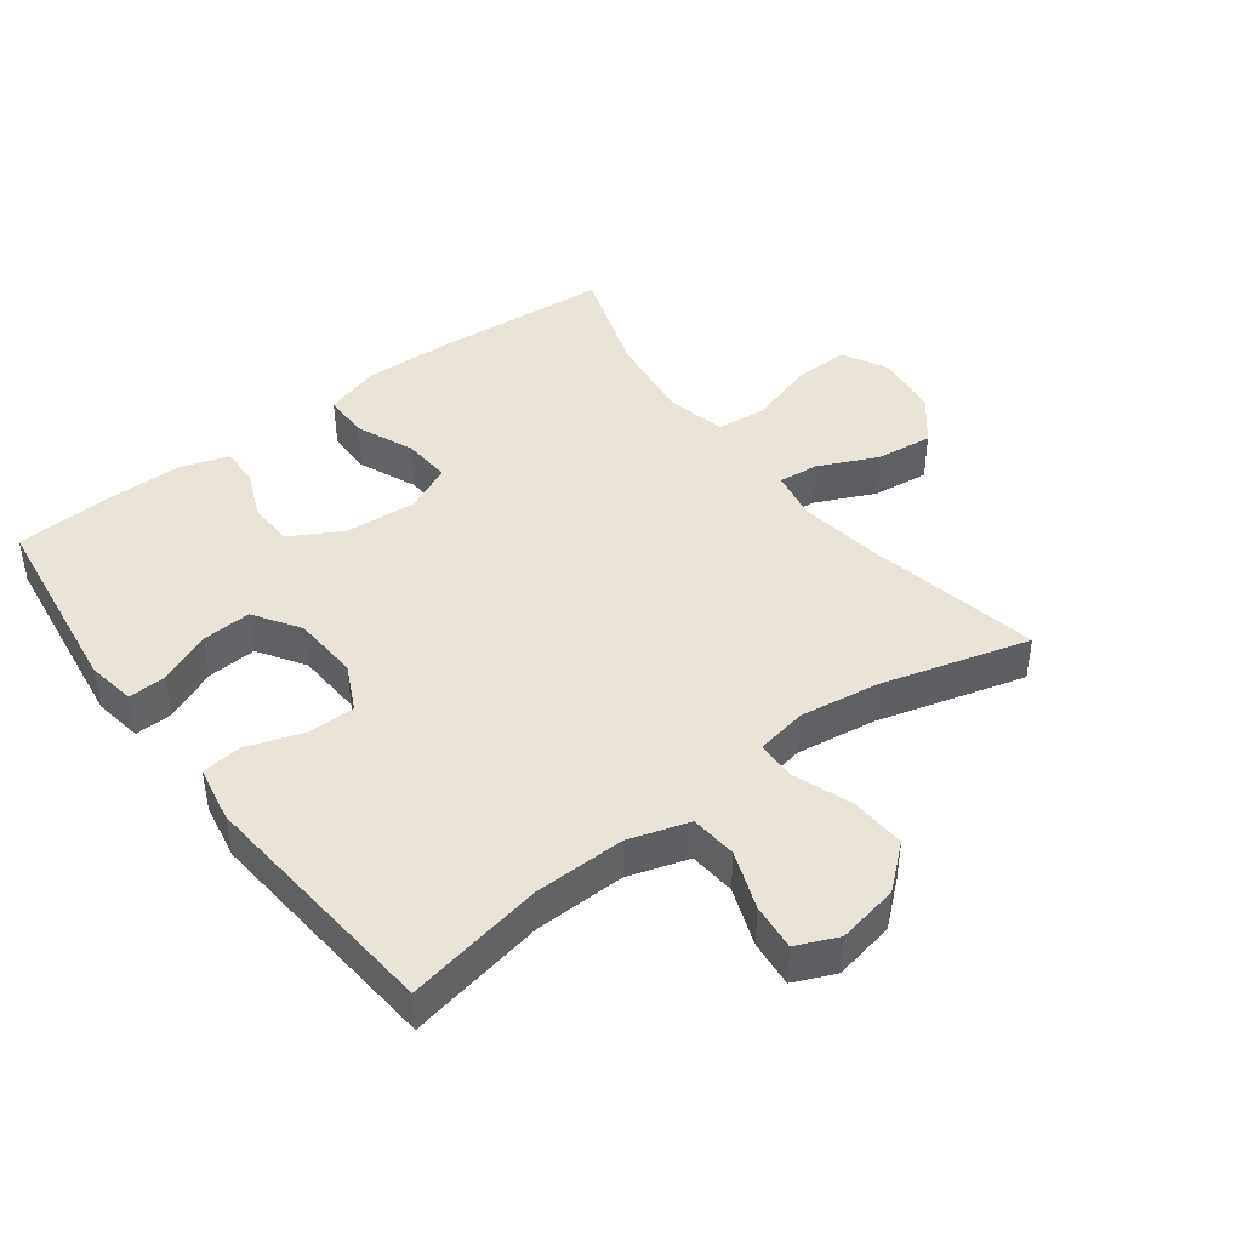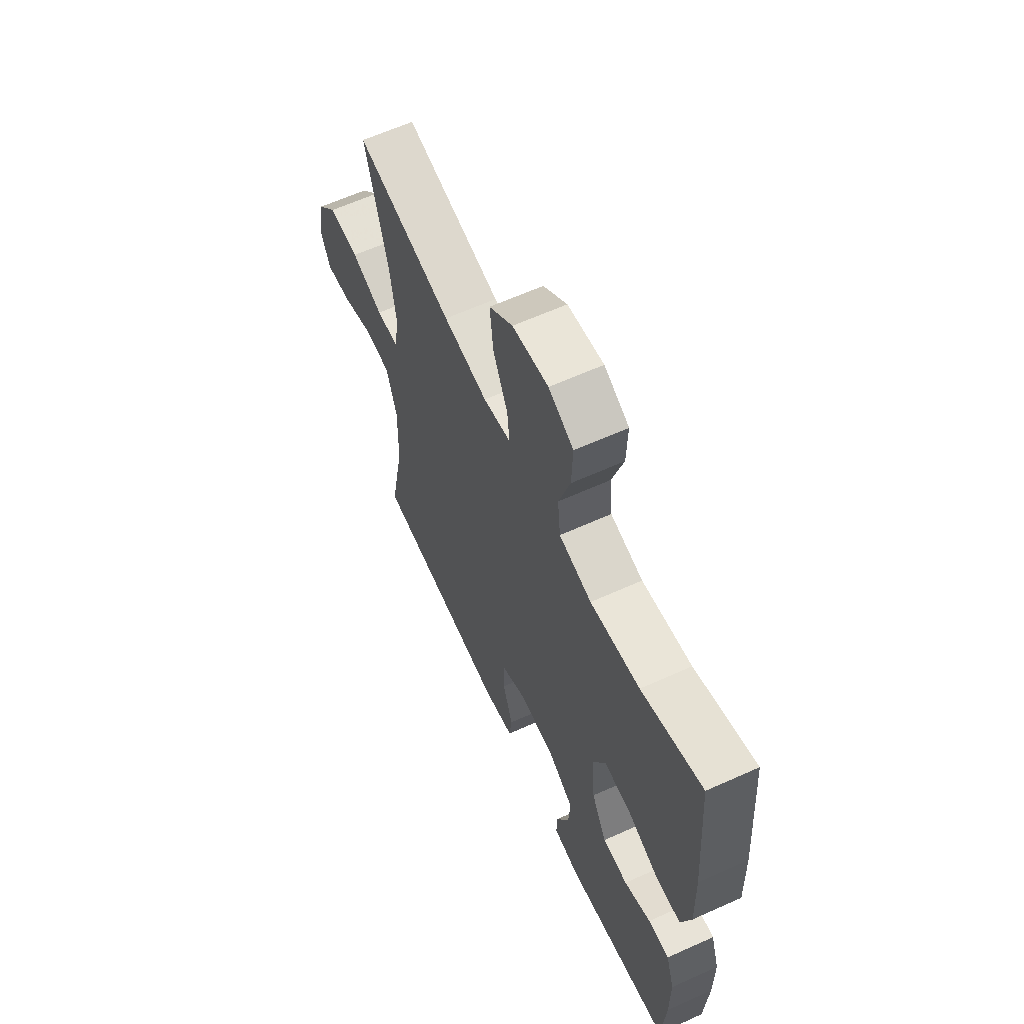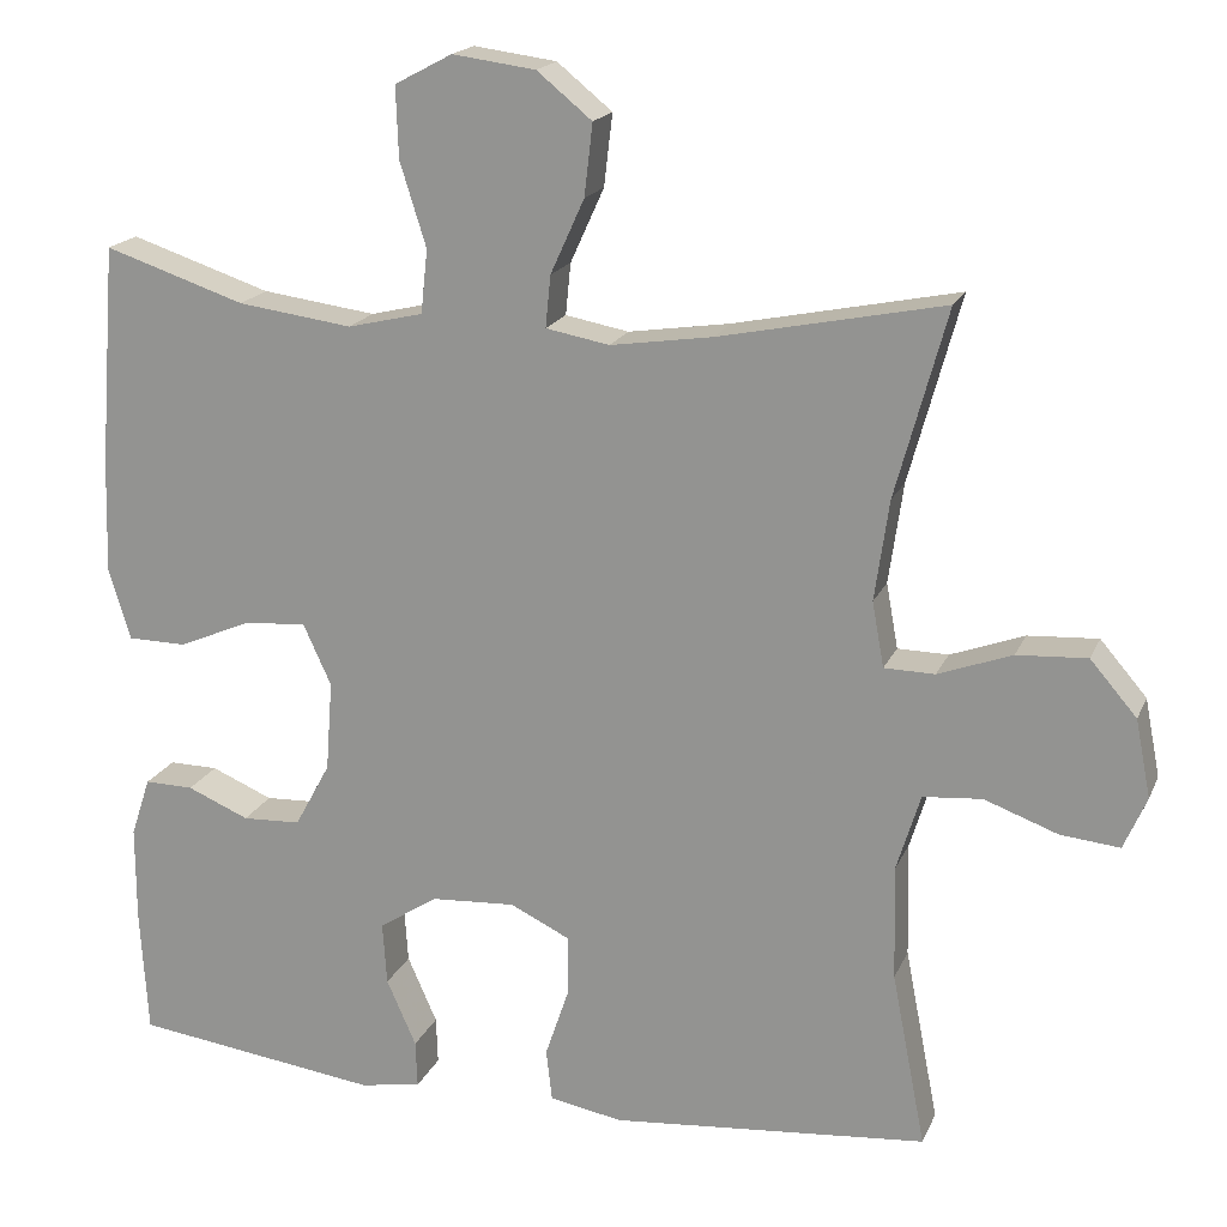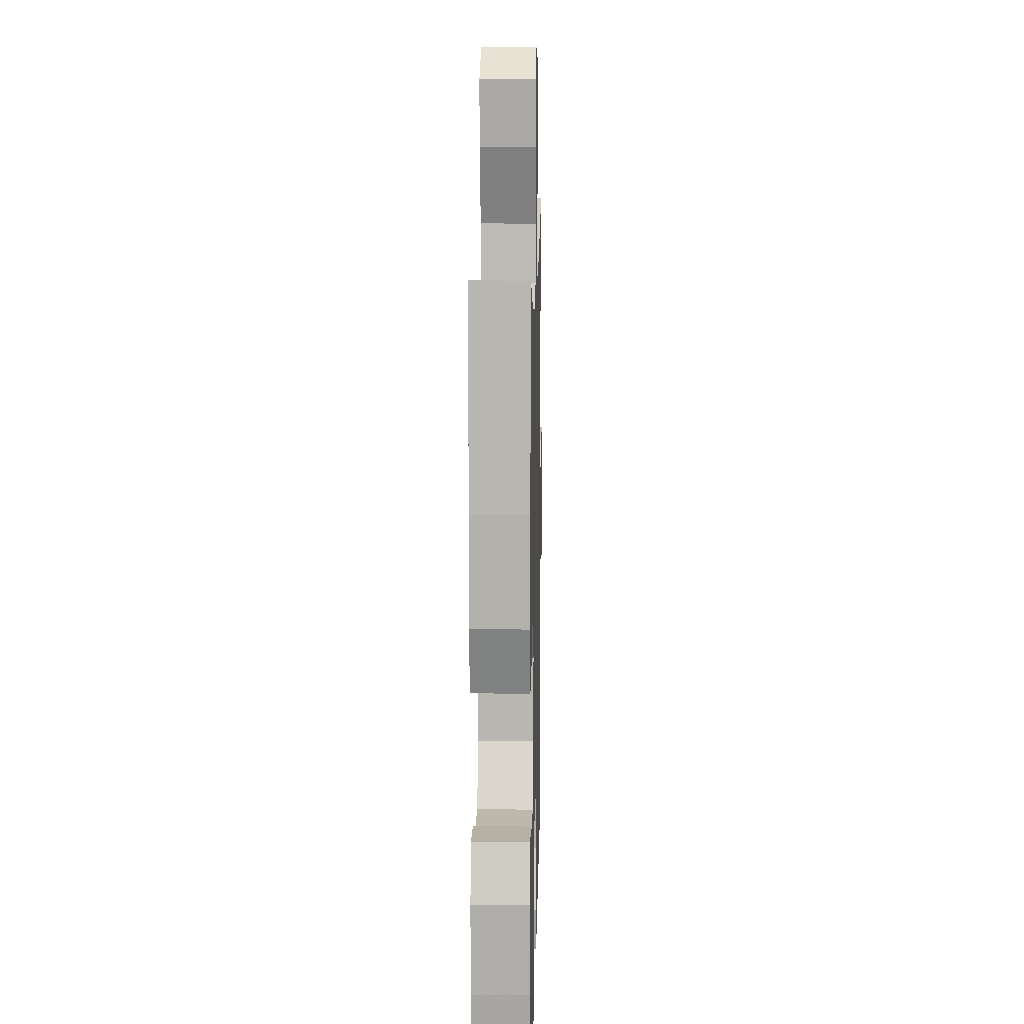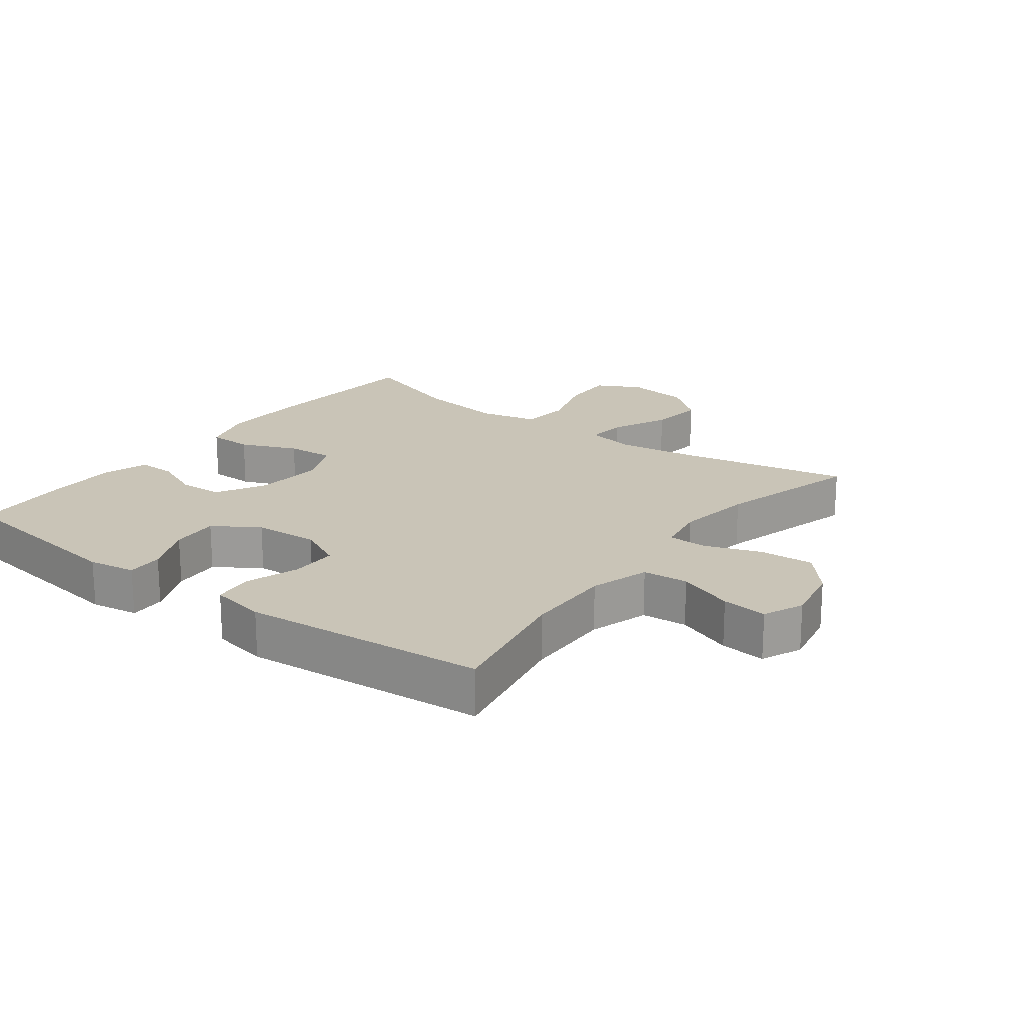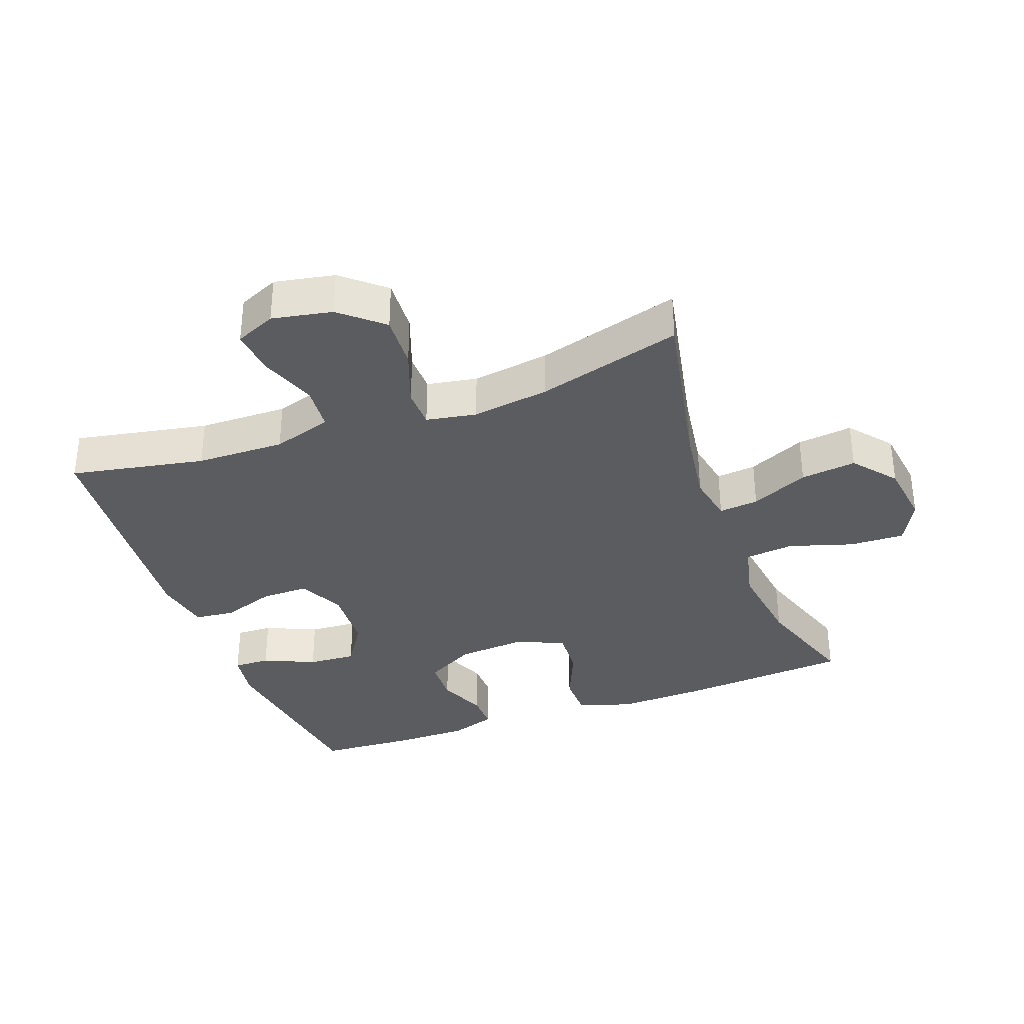
<metadata>
{"format":"obj","ext":"obj","renderer":"f3d","projection":"perspective","resolution":1024,"background":"white","views":[{"elev":43.3,"azim":-126.9,"up":"+Y"},{"elev":62.5,"azim":65.4,"up":"+Z"},{"elev":18.3,"azim":-162.0,"up":"+Z"},{"elev":12.4,"azim":91.3,"up":"+Z"},{"elev":19.9,"azim":-142.9,"up":"+Y"},{"elev":-34.6,"azim":-69.7,"up":"+Y"}]}
</metadata>
<code>
v 0.5 0.07 0.5
v 0.52 0.07 0.236
v 0.524 0.07 0.103
v 0.498 0.07 0.019
v 0.429 0.07 0.018
v 0.342 0.07 0.055
v 0.269 0.07 0.06
v 0.236 0.07 -0.012
v 0.244 0.07 -0.119
v 0.286 0.07 -0.196
v 0.355 0.07 -0.199
v 0.428 0.07 -0.168
v 0.486 0.07 -0.167
v 0.509 0.07 -0.237
v 0.509 0.07 -0.35
v 0.5 0.07 -0.5
v 0.209 0.07 -0.539
v 0.136 0.07 -0.527
v 0.138 0.07 -0.471
v 0.173 0.07 -0.392
v 0.178 0.07 -0.318
v 0.109 0.07 -0.273
v 0.009 0.07 -0.267
v -0.061 0.07 -0.301
v -0.061 0.07 -0.373
v -0.033 0.07 -0.456
v -0.04 0.07 -0.517
v -0.126 0.07 -0.533
v -0.5 0.07 -0.5
v -0.46 0.07 -0.294
v -0.457 0.07 -0.158
v -0.485 0.07 -0.067
v -0.555 0.07 -0.061
v -0.642 0.07 -0.093
v -0.712 0.07 -0.1
v -0.739 0.07 -0.038
v -0.721 0.07 0.054
v -0.666 0.07 0.118
v -0.583 0.07 0.113
v -0.496 0.07 0.081
v -0.436 0.07 0.082
v -0.422 0.07 0.159
v -0.439 0.07 0.278
v -0.5 0.07 0.5
v -0.235 0.07 0.446
v -0.114 0.07 0.428
v -0.039 0.07 0.442
v -0.045 0.07 0.503
v -0.085 0.07 0.591
v -0.095 0.07 0.676
v -0.03 0.07 0.729
v 0.068 0.07 0.742
v 0.136 0.07 0.706
v 0.133 0.07 0.622
v 0.102 0.07 0.523
v 0.11 0.07 0.448
v 0.199 0.07 0.427
v 0.334 0.07 0.445
v 0.5 0 0.5
v 0.52 0 0.236
v 0.524 0 0.103
v 0.498 0 0.019
v 0.429 0 0.018
v 0.342 0 0.055
v 0.269 0 0.06
v 0.236 0 -0.012
v 0.244 0 -0.119
v 0.286 0 -0.196
v 0.355 0 -0.199
v 0.428 0 -0.168
v 0.486 0 -0.167
v 0.509 0 -0.237
v 0.509 0 -0.35
v 0.5 0 -0.5
v 0.209 0 -0.539
v 0.136 0 -0.527
v 0.138 0 -0.471
v 0.173 0 -0.392
v 0.178 0 -0.318
v 0.109 0 -0.273
v 0.009 0 -0.267
v -0.061 0 -0.301
v -0.061 0 -0.373
v -0.033 0 -0.456
v -0.04 0 -0.517
v -0.126 0 -0.533
v -0.5 0 -0.5
v -0.46 0 -0.294
v -0.457 0 -0.158
v -0.485 0 -0.067
v -0.555 0 -0.061
v -0.642 0 -0.093
v -0.712 0 -0.1
v -0.739 0 -0.038
v -0.721 0 0.054
v -0.666 0 0.118
v -0.583 0 0.113
v -0.496 0 0.081
v -0.436 0 0.082
v -0.422 0 0.159
v -0.439 0 0.278
v -0.5 0 0.5
v -0.235 0 0.446
v -0.114 0 0.428
v -0.039 0 0.442
v -0.045 0 0.503
v -0.085 0 0.591
v -0.095 0 0.676
v -0.03 0 0.729
v 0.068 0 0.742
v 0.136 0 0.706
v 0.133 0 0.622
v 0.102 0 0.523
v 0.11 0 0.448
v 0.199 0 0.427
v 0.334 0 0.445
f 53 54 55
f 52 53 55
f 51 52 55
f 50 51 55
f 49 50 55
f 48 49 55
f 47 48 55 56
f 46 47 56 57
f 43 44 45
f 42 43 45 46
f 41 42 46 57
f 38 39 40
f 37 38 40
f 36 37 40
f 35 36 40
f 34 35 40
f 33 34 40
f 32 33 40 41
f 41 57 58
f 32 41 58
f 31 32 58
f 28 29 30
f 27 28 30
f 26 27 30
f 25 26 30
f 24 25 30 31
f 18 19 20
f 17 18 20
f 16 17 20
f 15 16 20
f 14 15 20
f 13 14 20
f 12 13 20
f 11 12 20
f 10 11 20 21
f 9 10 21 22
f 4 5 6
f 3 4 6
f 2 3 6
f 1 2 6
f 58 1 6
f 58 6 7
f 58 7 8
f 31 58 8
f 24 31 8
f 23 24 8
f 8 9 22 23
f 113 112 111
f 113 111 110
f 113 110 109
f 113 109 108
f 113 108 107
f 113 107 106
f 114 113 106 105
f 115 114 105 104
f 103 102 101
f 104 103 101 100
f 115 104 100 99
f 98 97 96
f 98 96 95
f 98 95 94
f 98 94 93
f 98 93 92
f 98 92 91
f 99 98 91 90
f 116 115 99
f 116 99 90
f 116 90 89
f 88 87 86
f 88 86 85
f 88 85 84
f 88 84 83
f 89 88 83 82
f 78 77 76
f 78 76 75
f 78 75 74
f 78 74 73
f 78 73 72
f 78 72 71
f 78 71 70
f 78 70 69
f 79 78 69 68
f 80 79 68 67
f 64 63 62
f 64 62 61
f 64 61 60
f 64 60 59
f 64 59 116
f 65 64 116
f 66 65 116
f 66 116 89
f 66 89 82
f 66 82 81
f 81 80 67 66
f 1 59 60 2
f 2 60 61 3
f 3 61 62 4
f 4 62 63 5
f 5 63 64 6
f 6 64 65 7
f 7 65 66 8
f 8 66 67 9
f 9 67 68 10
f 10 68 69 11
f 11 69 70 12
f 12 70 71 13
f 13 71 72 14
f 14 72 73 15
f 15 73 74 16
f 16 74 75 17
f 17 75 76 18
f 18 76 77 19
f 19 77 78 20
f 20 78 79 21
f 21 79 80 22
f 22 80 81 23
f 23 81 82 24
f 24 82 83 25
f 25 83 84 26
f 26 84 85 27
f 27 85 86 28
f 28 86 87 29
f 29 87 88 30
f 30 88 89 31
f 31 89 90 32
f 32 90 91 33
f 33 91 92 34
f 34 92 93 35
f 35 93 94 36
f 36 94 95 37
f 37 95 96 38
f 38 96 97 39
f 39 97 98 40
f 40 98 99 41
f 41 99 100 42
f 42 100 101 43
f 43 101 102 44
f 44 102 103 45
f 45 103 104 46
f 46 104 105 47
f 47 105 106 48
f 48 106 107 49
f 49 107 108 50
f 50 108 109 51
f 51 109 110 52
f 52 110 111 53
f 53 111 112 54
f 54 112 113 55
f 55 113 114 56
f 56 114 115 57
f 57 115 116 58
f 58 116 59 1

</code>
